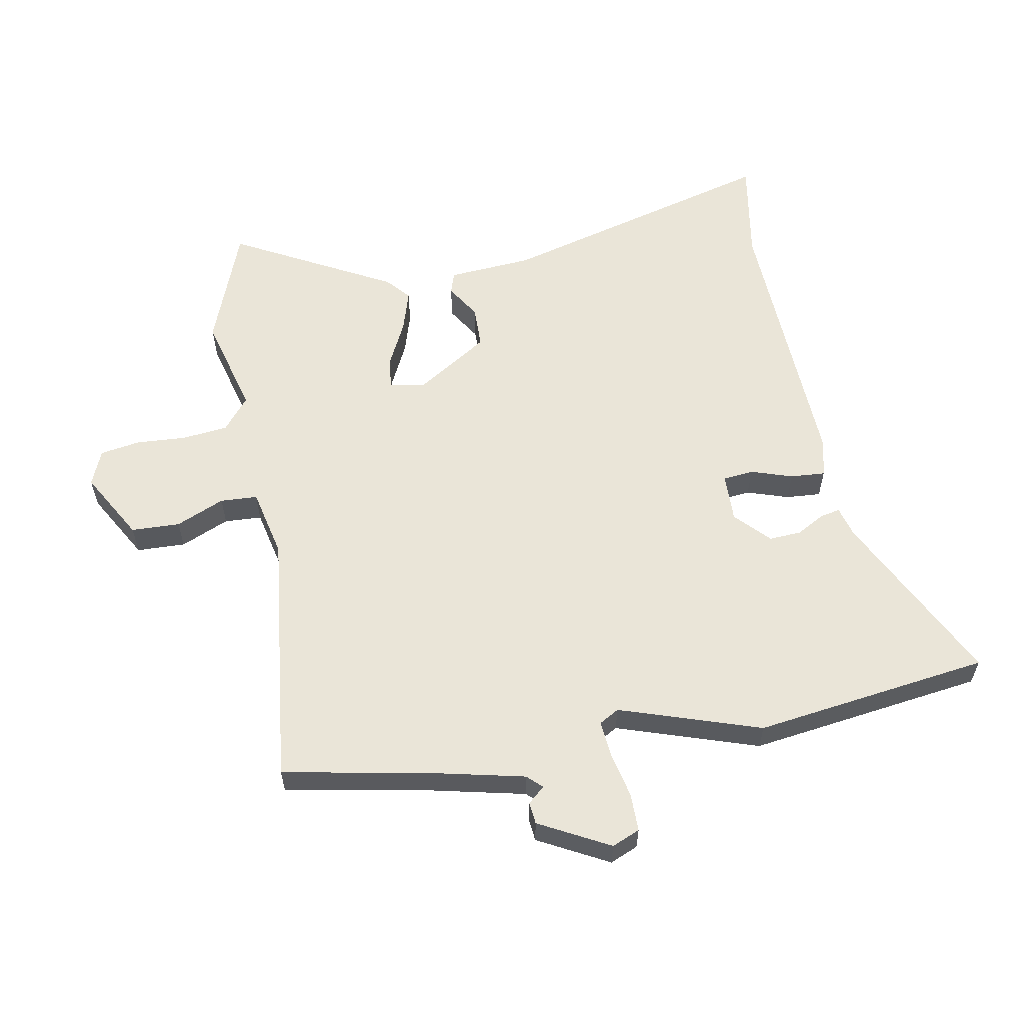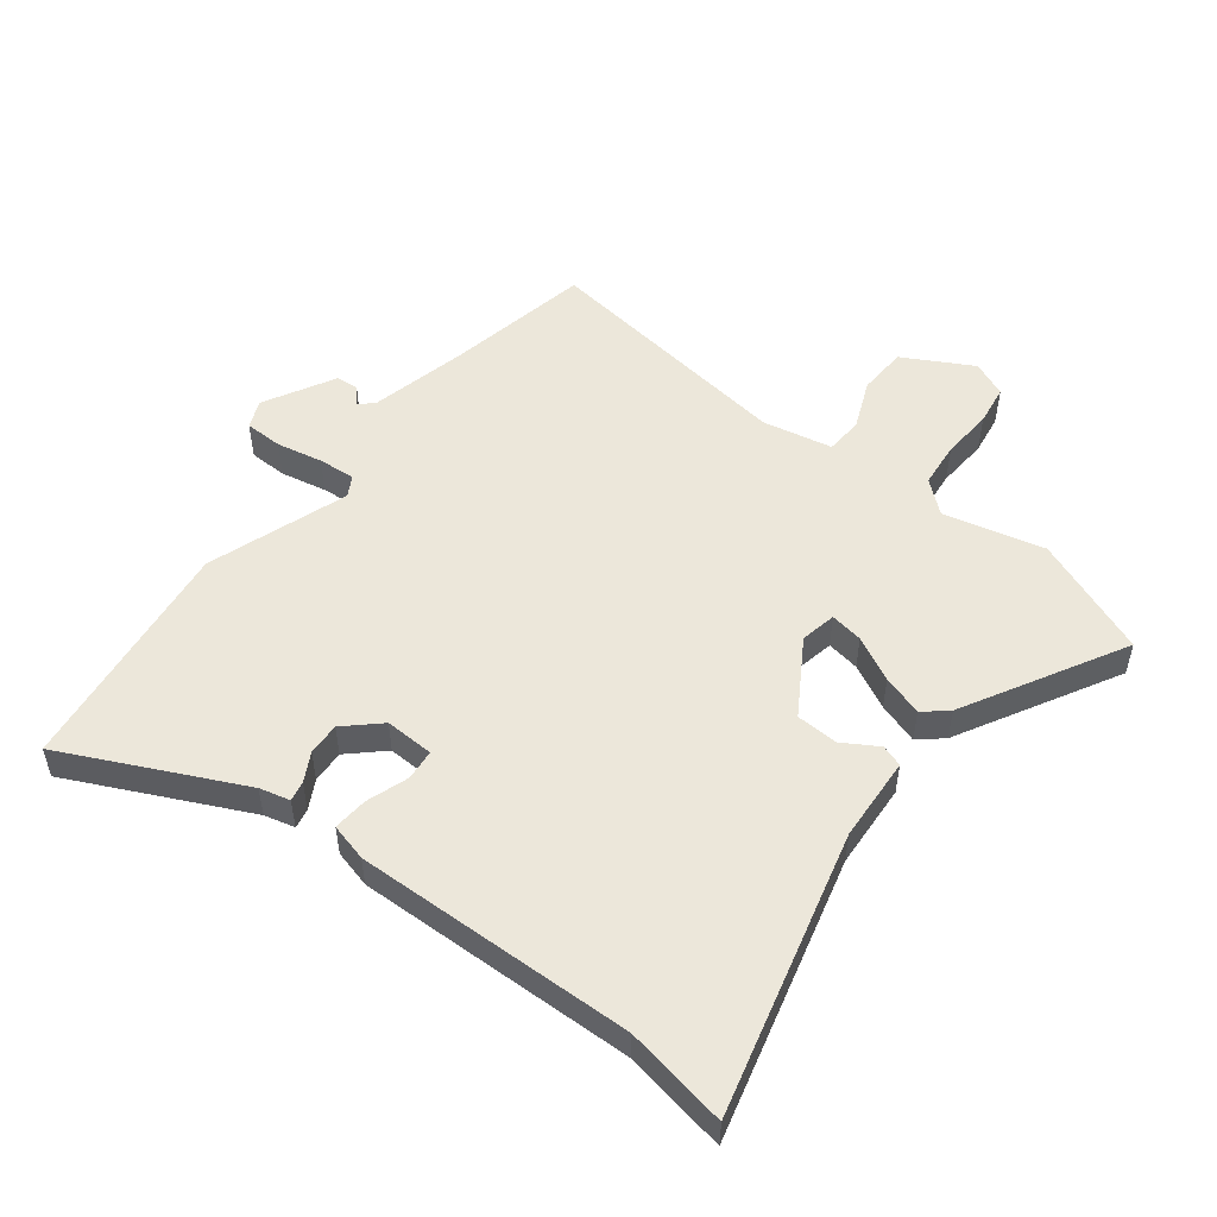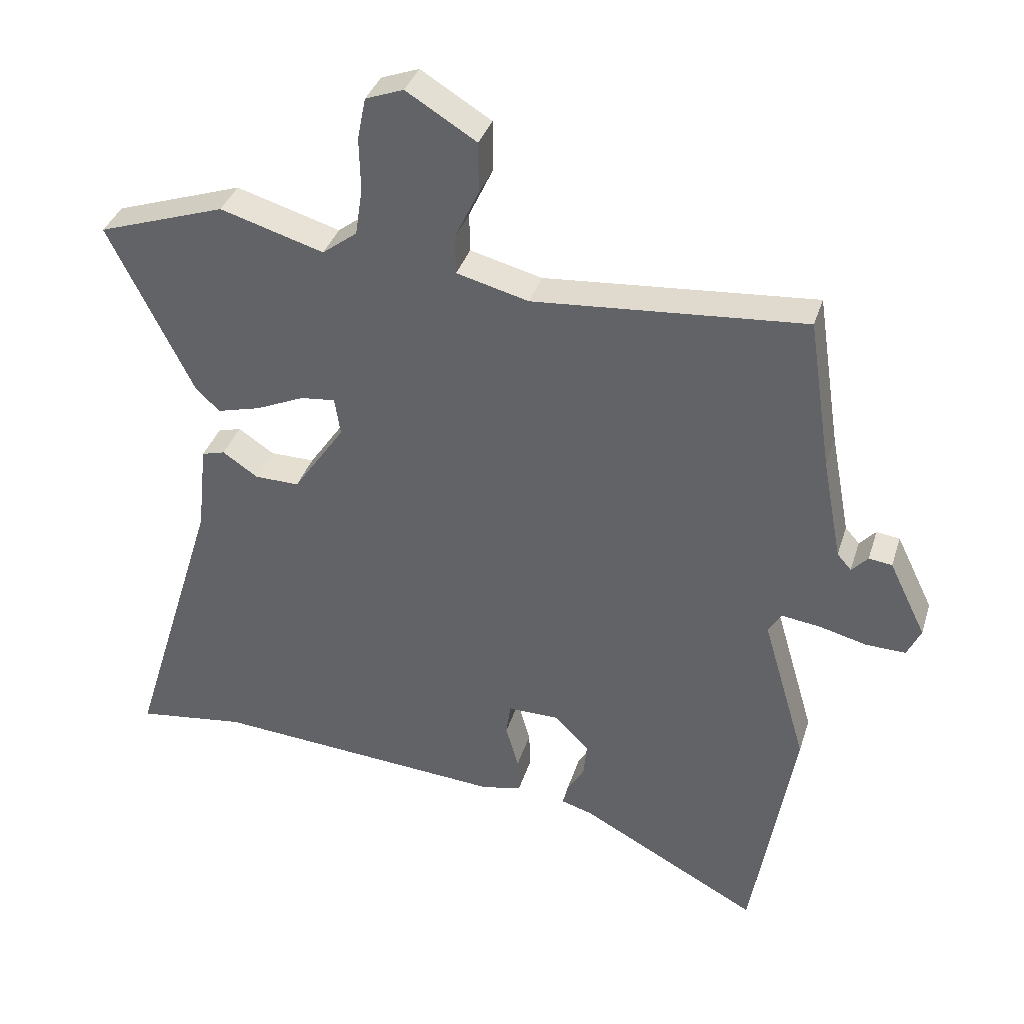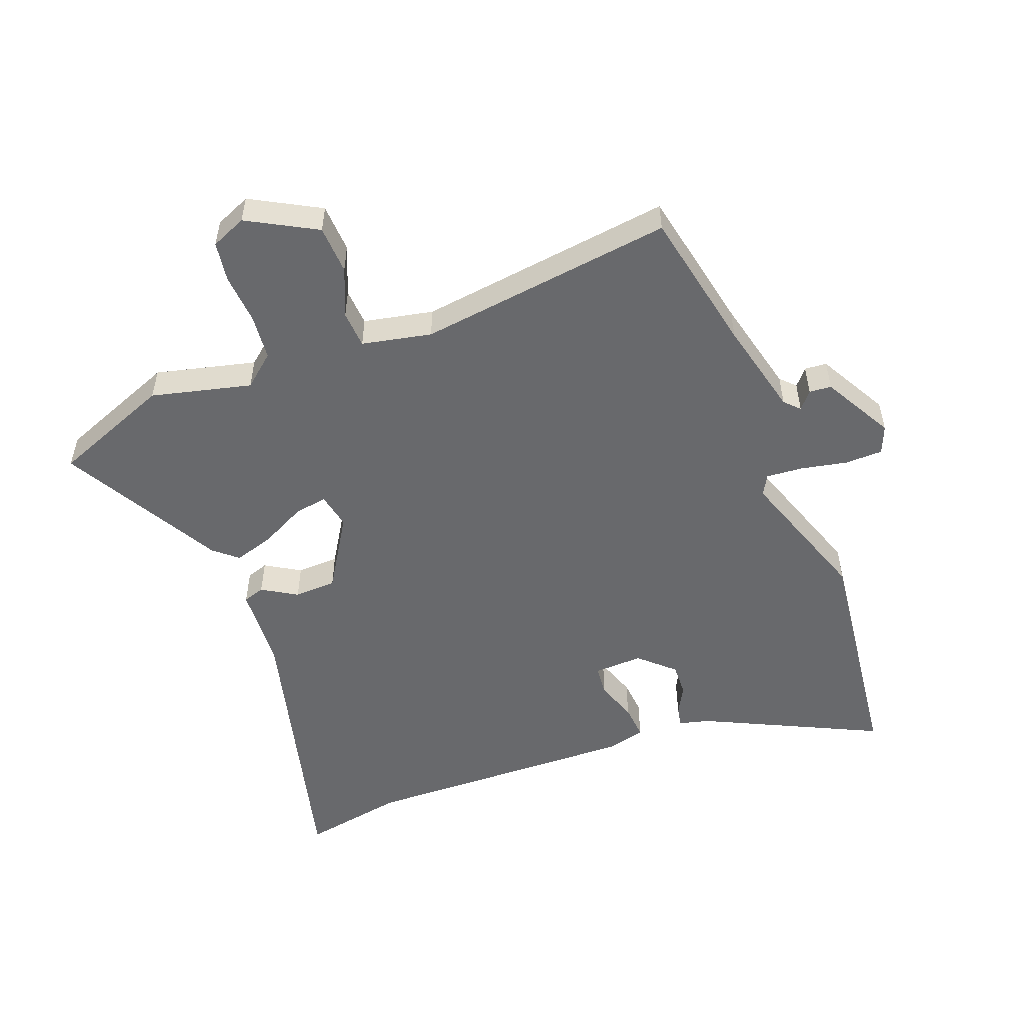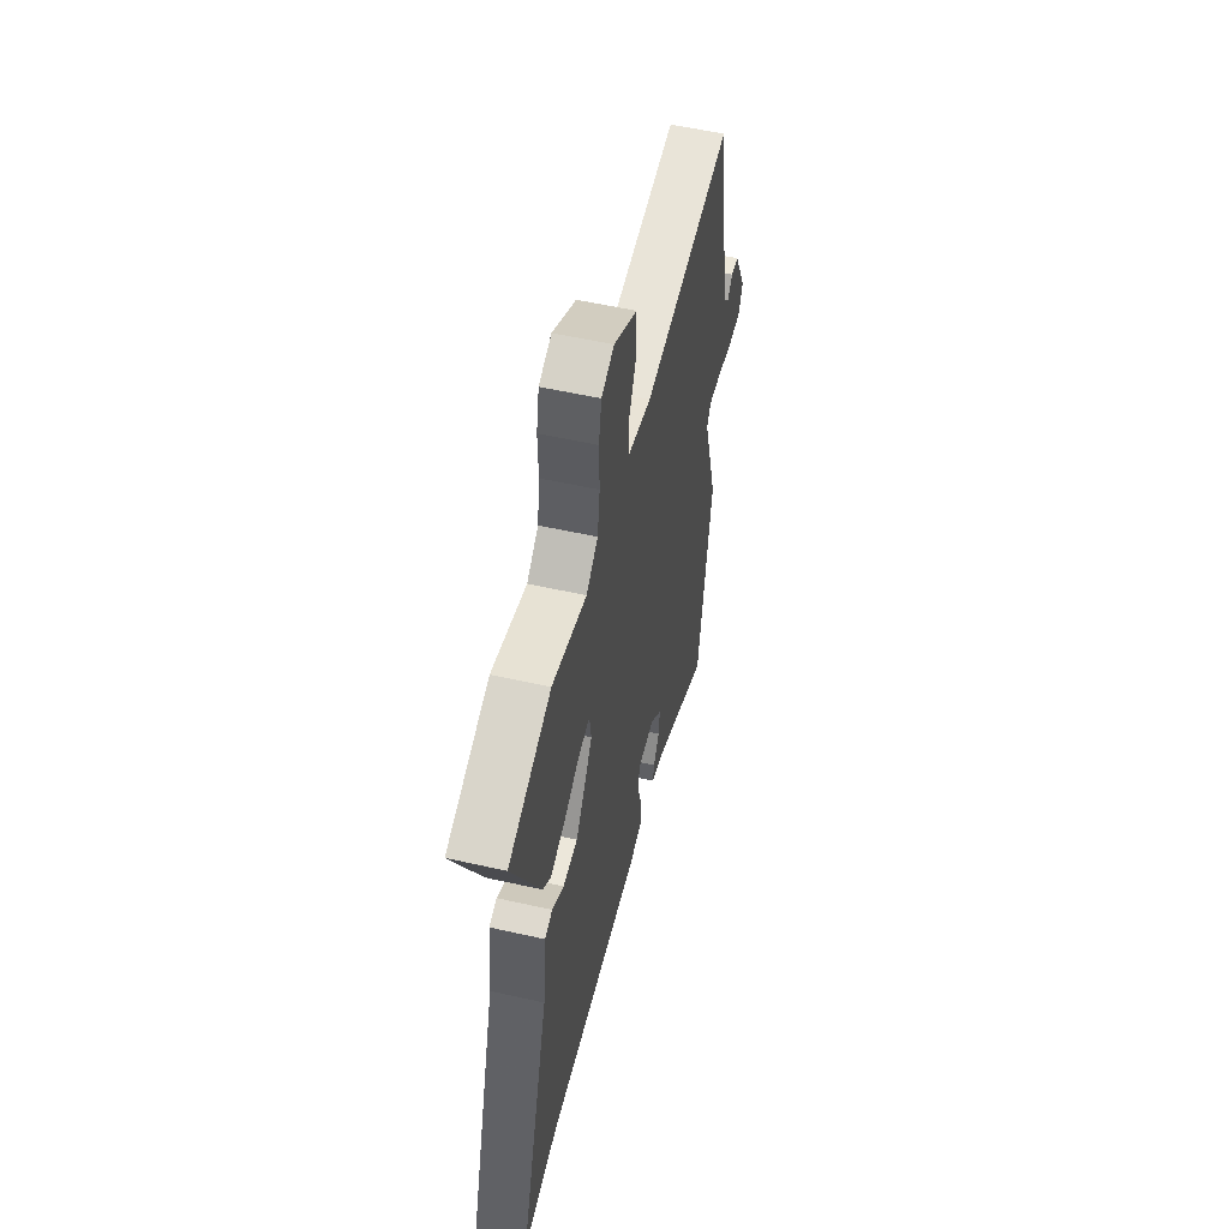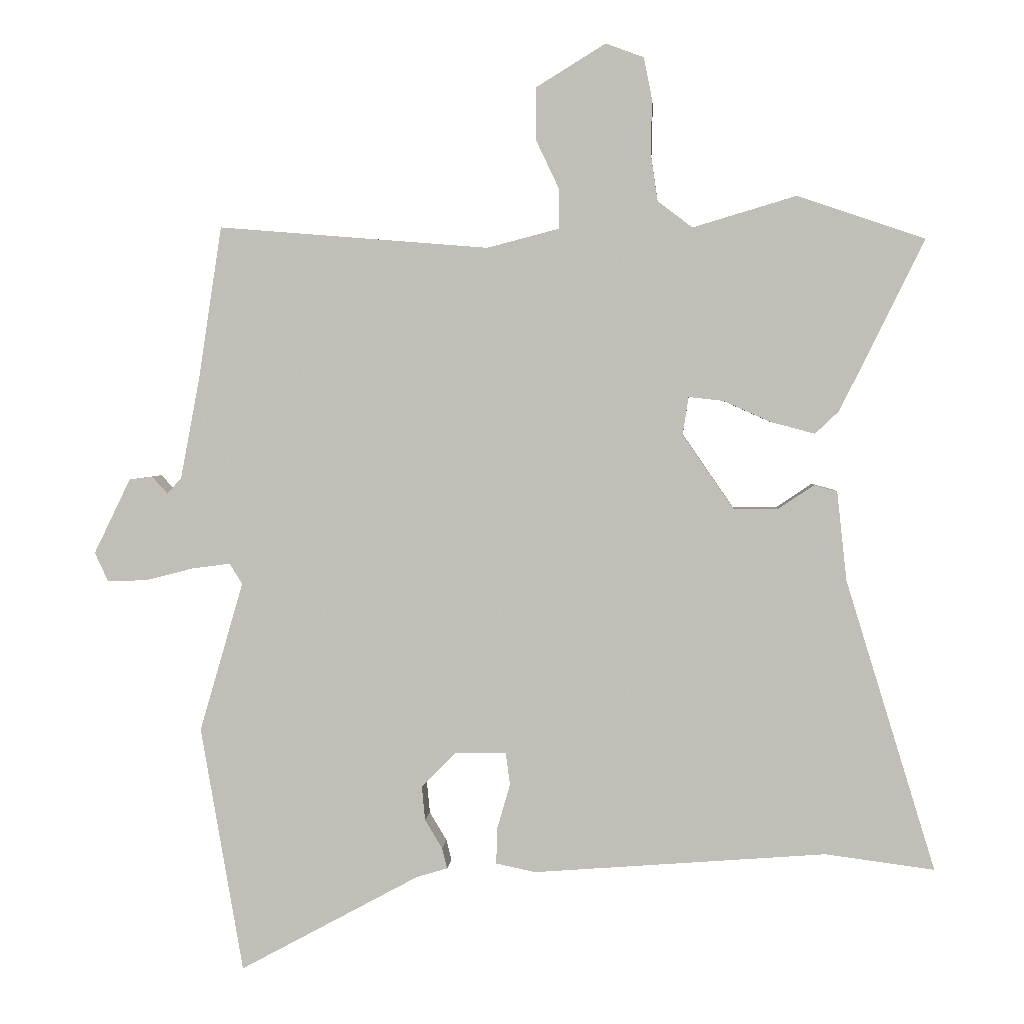
<metadata>
{"format":"obj","ext":"obj","renderer":"f3d","projection":"perspective","resolution":1024,"background":"white","views":[{"elev":58.8,"azim":81.6,"up":"+Y"},{"elev":52.5,"azim":-139.5,"up":"+Y"},{"elev":36.1,"azim":16.5,"up":"+Z"},{"elev":-52.7,"azim":23.7,"up":"+Y"},{"elev":55.1,"azim":-76.6,"up":"+Z"},{"elev":2.7,"azim":-175.7,"up":"+Z"}]}
</metadata>
<code>
v 0.496 0.07 0.488
v 0.532 0.07 0.251
v 0.562 0.07 0.093
v 0.584 0.07 0.068
v 0.609 0.07 0.095
v 0.645 0.07 0.09
v 0.702 0.07 -0.027
v 0.681 0.07 -0.072
v 0.619 0.07 -0.07
v 0.545 0.07 -0.051
v 0.485 0.07 -0.043
v 0.465 0.07 -0.075
v 0.533 0.07 -0.308
v 0.467 0.07 -0.691
v 0.188 0.07 -0.54
v 0.139 0.07 -0.525
v 0.147 0.07 -0.493
v 0.174 0.07 -0.448
v 0.179 0.07 -0.395
v 0.126 0.07 -0.341
v 0.046 0.07 -0.34
v 0.039 0.07 -0.39
v 0.059 0.07 -0.459
v 0.061 0.07 -0.516
v -0.001 0.07 -0.529
v -0.456 0.07 -0.494
v -0.625 0.07 -0.516
v -0.486 0.07 -0.064
v -0.471 0.07 0.074
v -0.435 0.07 0.084
v -0.38 0.07 0.047
v -0.311 0.07 0.046
v -0.231 0.07 0.162
v -0.24 0.07 0.221
v -0.294 0.07 0.215
v -0.368 0.07 0.182
v -0.436 0.07 0.164
v -0.473 0.07 0.199
v -0.604 0.07 0.465
v -0.406 0.07 0.532
v -0.245 0.07 0.484
v -0.191 0.07 0.525
v -0.18 0.07 0.599
v -0.182 0.07 0.682
v -0.169 0.07 0.747
v -0.11 0.07 0.769
v -0.001 0.07 0.702
v -0.001 0.07 0.622
v -0.038 0.07 0.544
v -0.037 0.07 0.483
v 0.075 0.07 0.454
v 0.496 0 0.488
v 0.532 0 0.251
v 0.562 0 0.093
v 0.584 0 0.068
v 0.609 0 0.095
v 0.645 0 0.09
v 0.702 0 -0.027
v 0.681 0 -0.072
v 0.619 0 -0.07
v 0.545 0 -0.051
v 0.485 0 -0.043
v 0.465 0 -0.075
v 0.533 0 -0.308
v 0.467 0 -0.691
v 0.188 0 -0.54
v 0.139 0 -0.525
v 0.147 0 -0.493
v 0.174 0 -0.448
v 0.179 0 -0.395
v 0.126 0 -0.341
v 0.046 0 -0.34
v 0.039 0 -0.39
v 0.059 0 -0.459
v 0.061 0 -0.516
v -0.001 0 -0.529
v -0.456 0 -0.494
v -0.625 0 -0.516
v -0.486 0 -0.064
v -0.471 0 0.074
v -0.435 0 0.084
v -0.38 0 0.047
v -0.311 0 0.046
v -0.231 0 0.162
v -0.24 0 0.221
v -0.294 0 0.215
v -0.368 0 0.182
v -0.436 0 0.164
v -0.473 0 0.199
v -0.604 0 0.465
v -0.406 0 0.532
v -0.245 0 0.484
v -0.191 0 0.525
v -0.18 0 0.599
v -0.182 0 0.682
v -0.169 0 0.747
v -0.11 0 0.769
v -0.001 0 0.702
v -0.001 0 0.622
v -0.038 0 0.544
v -0.037 0 0.483
v 0.075 0 0.454
f 47 48 49
f 46 47 49
f 45 46 49
f 44 45 49
f 43 44 49
f 42 43 49 50
f 41 42 50
f 39 40 41
f 38 39 41
f 37 38 41
f 36 37 41
f 35 36 41
f 41 50 51
f 35 41 51
f 34 35 51
f 28 29 30 31
f 28 31 32
f 27 28 32
f 26 27 32
f 26 32 33
f 25 26 33
f 24 25 33
f 23 24 33
f 22 23 33
f 15 16 17 18
f 15 18 19
f 14 15 19
f 13 14 19
f 12 13 19
f 11 12 19 20
f 8 9 10
f 7 8 10
f 6 7 10
f 5 6 10
f 4 5 10
f 3 4 10 11
f 11 20 21
f 3 11 21
f 2 3 21
f 33 34 51
f 22 33 51
f 21 22 51
f 1 2 21 51
f 100 99 98
f 100 98 97
f 100 97 96
f 100 96 95
f 100 95 94
f 101 100 94 93
f 101 93 92
f 92 91 90
f 92 90 89
f 92 89 88
f 92 88 87
f 92 87 86
f 102 101 92
f 102 92 86
f 102 86 85
f 82 81 80 79
f 83 82 79
f 83 79 78
f 83 78 77
f 84 83 77
f 84 77 76
f 84 76 75
f 84 75 74
f 84 74 73
f 69 68 67 66
f 70 69 66
f 70 66 65
f 70 65 64
f 70 64 63
f 71 70 63 62
f 61 60 59
f 61 59 58
f 61 58 57
f 61 57 56
f 61 56 55
f 62 61 55 54
f 72 71 62
f 72 62 54
f 72 54 53
f 102 85 84
f 102 84 73
f 102 73 72
f 102 72 53 52
f 1 52 53 2
f 2 53 54 3
f 3 54 55 4
f 4 55 56 5
f 5 56 57 6
f 6 57 58 7
f 7 58 59 8
f 8 59 60 9
f 9 60 61 10
f 10 61 62 11
f 11 62 63 12
f 12 63 64 13
f 13 64 65 14
f 14 65 66 15
f 15 66 67 16
f 16 67 68 17
f 17 68 69 18
f 18 69 70 19
f 19 70 71 20
f 20 71 72 21
f 21 72 73 22
f 22 73 74 23
f 23 74 75 24
f 24 75 76 25
f 25 76 77 26
f 26 77 78 27
f 27 78 79 28
f 28 79 80 29
f 29 80 81 30
f 30 81 82 31
f 31 82 83 32
f 32 83 84 33
f 33 84 85 34
f 34 85 86 35
f 35 86 87 36
f 36 87 88 37
f 37 88 89 38
f 38 89 90 39
f 39 90 91 40
f 40 91 92 41
f 41 92 93 42
f 42 93 94 43
f 43 94 95 44
f 44 95 96 45
f 45 96 97 46
f 46 97 98 47
f 47 98 99 48
f 48 99 100 49
f 49 100 101 50
f 50 101 102 51
f 51 102 52 1

</code>
